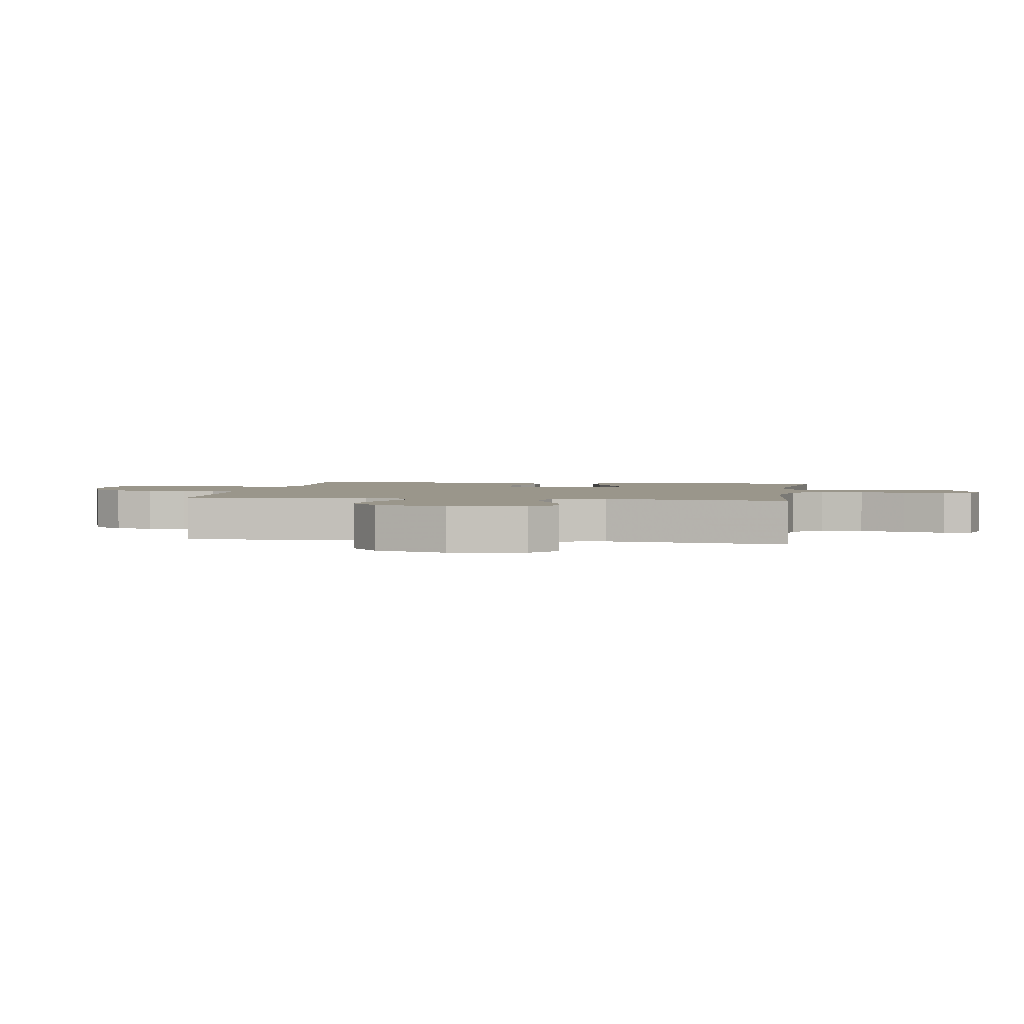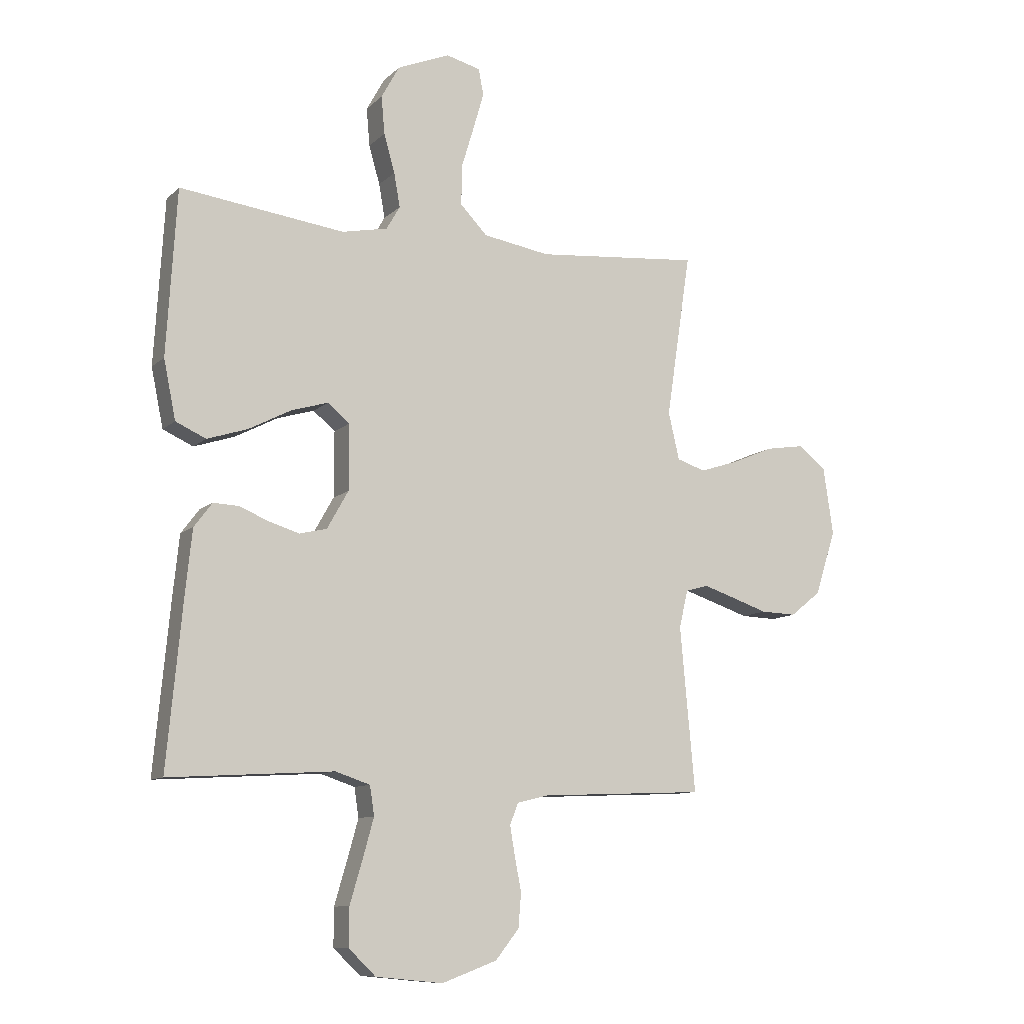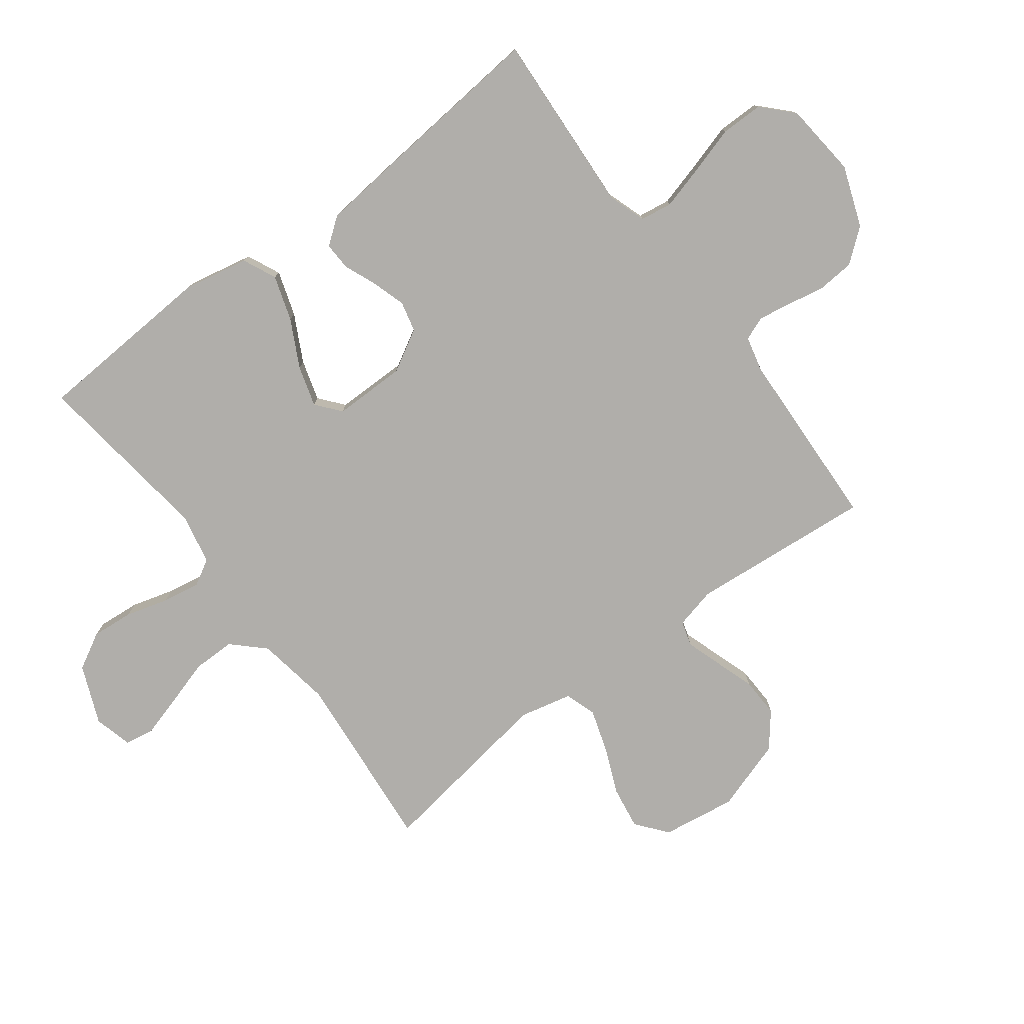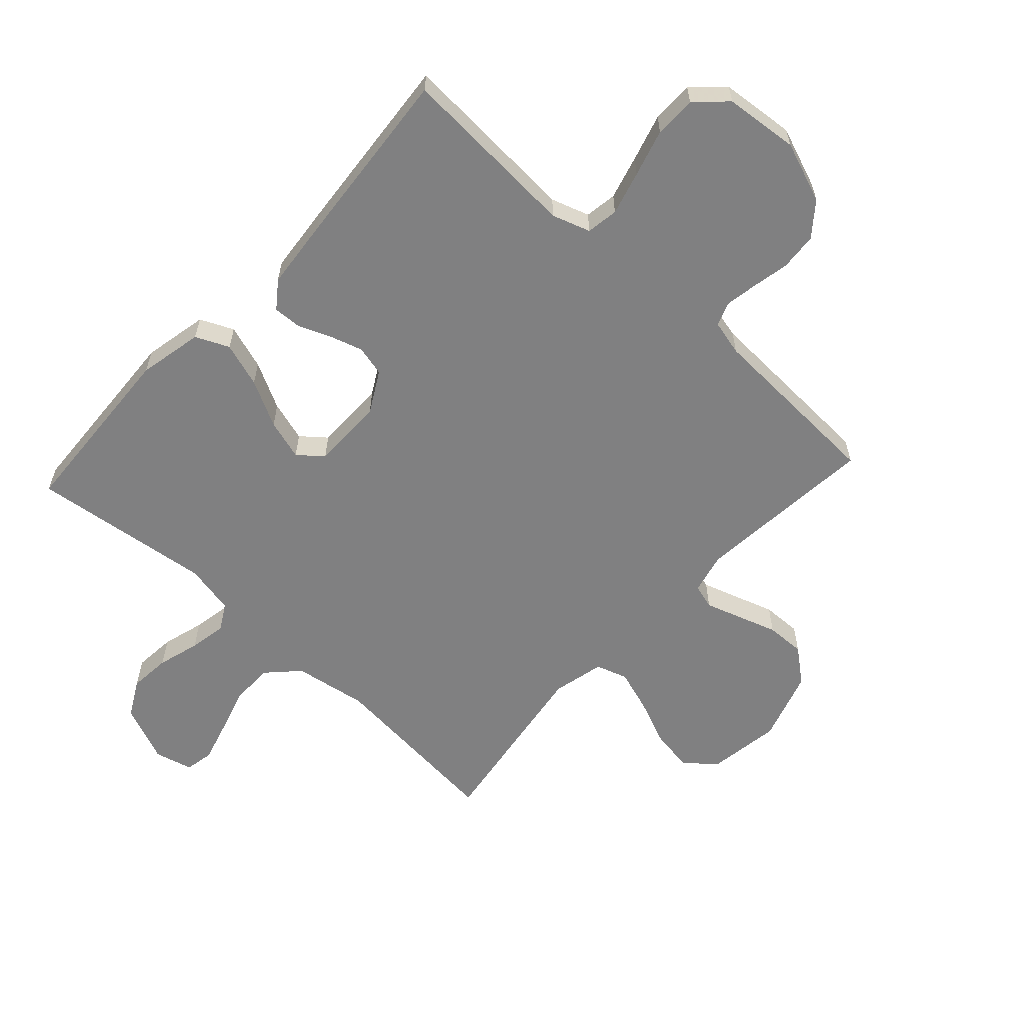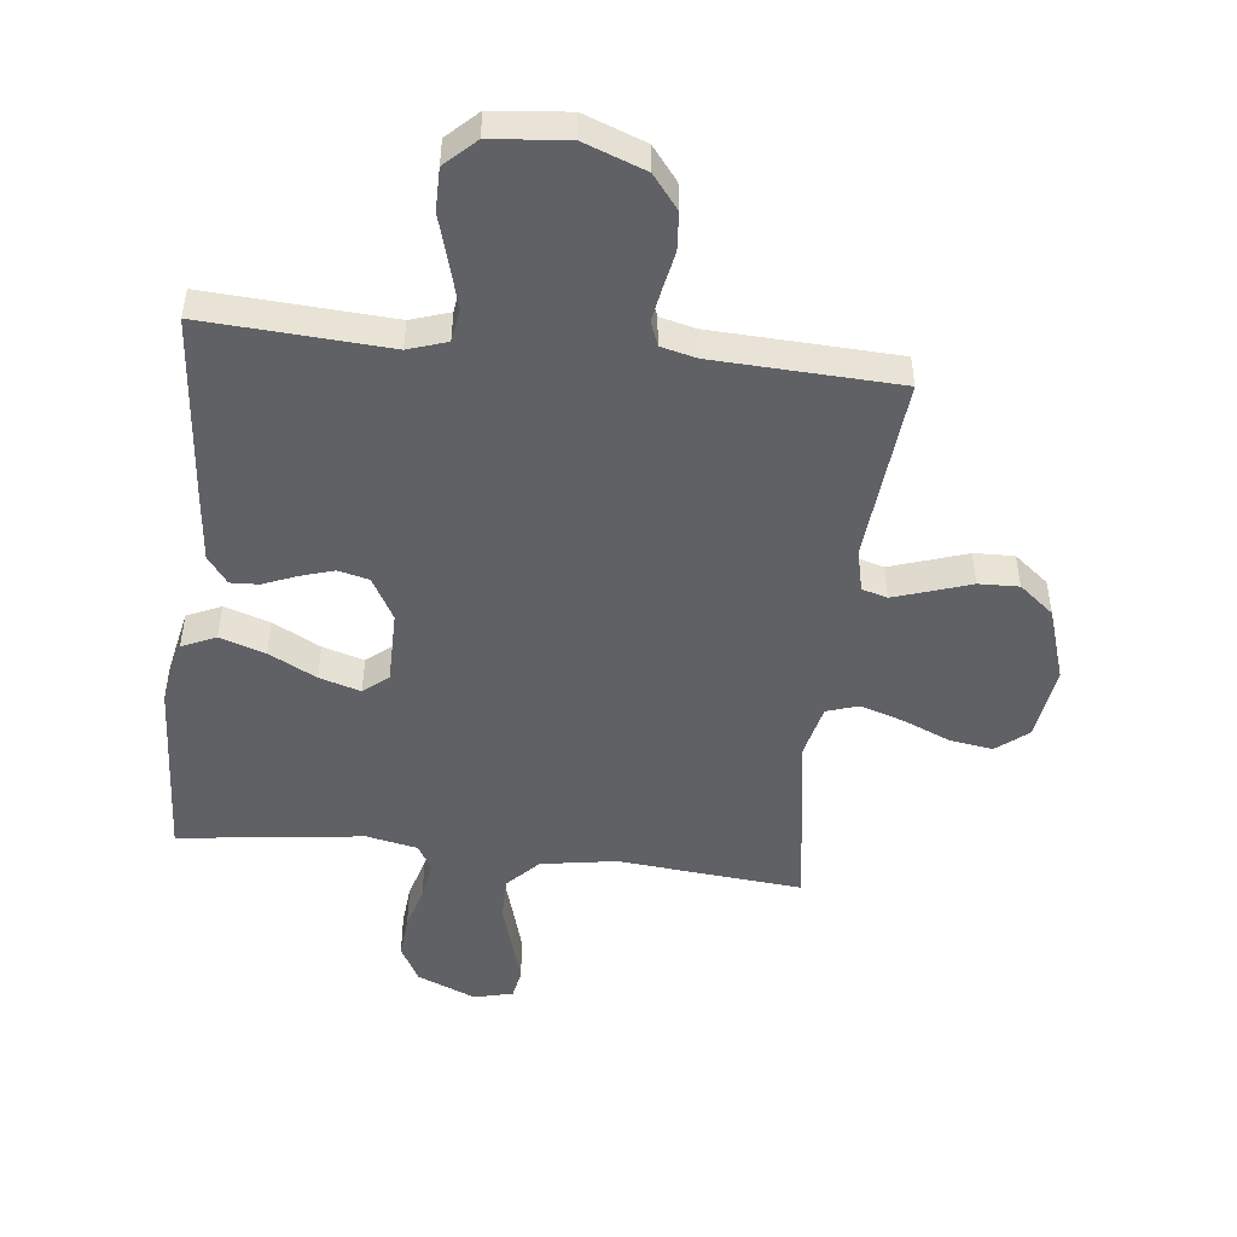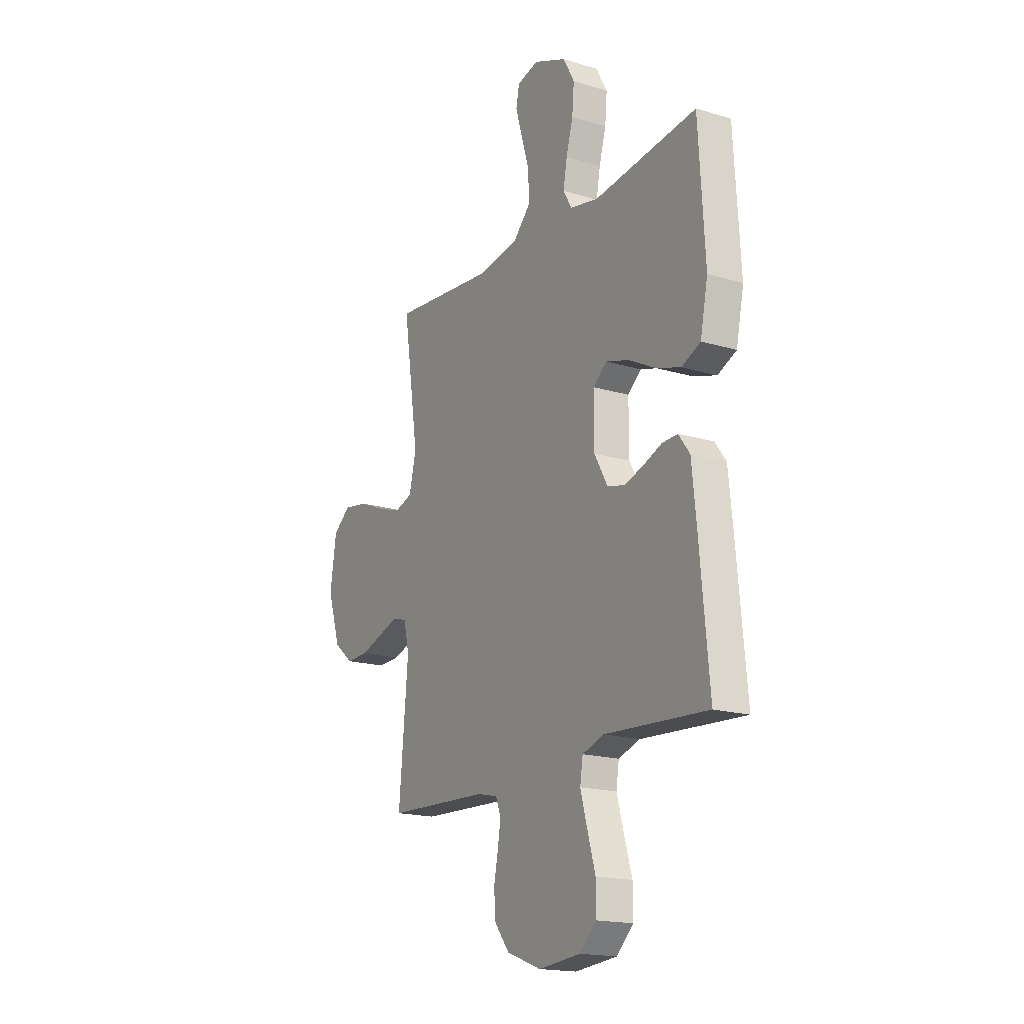
<metadata>
{"format":"obj","ext":"obj","renderer":"f3d","projection":"perspective","resolution":1024,"background":"white","views":[{"elev":2.3,"azim":-80.9,"up":"+Y"},{"elev":-10.1,"azim":154.1,"up":"+Z"},{"elev":-77.9,"azim":127.0,"up":"+Y"},{"elev":-60.1,"azim":137.3,"up":"+Y"},{"elev":-49.0,"azim":173.5,"up":"+Y"},{"elev":-17.8,"azim":59.4,"up":"+Z"}]}
</metadata>
<code>
v 0.5 0.07 -0.5
v 0.2 0.07 -0.482
v 0.137 0.07 -0.503
v 0.129 0.07 -0.556
v 0.149 0.07 -0.628
v 0.172 0.07 -0.706
v 0.172 0.07 -0.775
v 0.123 0.07 -0.822
v 0 0.07 -0.834
v -0.1 0.07 -0.797
v -0.143 0.07 -0.743
v -0.148 0.07 -0.681
v -0.136 0.07 -0.62
v -0.127 0.07 -0.566
v -0.142 0.07 -0.527
v -0.2 0.07 -0.513
v -0.5 0.07 -0.5
v -0.473 0.07 -0.2
v -0.489 0.07 -0.132
v -0.53 0.07 -0.12
v -0.588 0.07 -0.139
v -0.654 0.07 -0.161
v -0.719 0.07 -0.163
v -0.775 0.07 -0.118
v -0.813 0.07 0
v -0.795 0.07 0.122
v -0.744 0.07 0.163
v -0.674 0.07 0.152
v -0.598 0.07 0.12
v -0.527 0.07 0.097
v -0.475 0.07 0.114
v -0.455 0.07 0.2
v -0.5 0.07 0.5
v -0.2 0.07 0.473
v -0.078 0.07 0.493
v -0.029 0.07 0.544
v -0.029 0.07 0.614
v -0.052 0.07 0.69
v -0.072 0.07 0.759
v -0.063 0.07 0.807
v 0 0.07 0.823
v 0.096 0.07 0.783
v 0.129 0.07 0.723
v 0.123 0.07 0.654
v 0.103 0.07 0.584
v 0.092 0.07 0.522
v 0.117 0.07 0.479
v 0.2 0.07 0.462
v 0.5 0.07 0.5
v 0.518 0.07 0.2
v 0.496 0.07 0.093
v 0.441 0.07 0.068
v 0.367 0.07 0.092
v 0.29 0.07 0.132
v 0.223 0.07 0.152
v 0.183 0.07 0.119
v 0.183 0.07 0
v 0.222 0.07 -0.069
v 0.272 0.07 -0.081
v 0.327 0.07 -0.064
v 0.381 0.07 -0.042
v 0.427 0.07 -0.04
v 0.46 0.07 -0.084
v 0.472 0.07 -0.2
v 0.5 0 -0.5
v 0.2 0 -0.482
v 0.137 0 -0.503
v 0.129 0 -0.556
v 0.149 0 -0.628
v 0.172 0 -0.706
v 0.172 0 -0.775
v 0.123 0 -0.822
v 0 0 -0.834
v -0.1 0 -0.797
v -0.143 0 -0.743
v -0.148 0 -0.681
v -0.136 0 -0.62
v -0.127 0 -0.566
v -0.142 0 -0.527
v -0.2 0 -0.513
v -0.5 0 -0.5
v -0.473 0 -0.2
v -0.489 0 -0.132
v -0.53 0 -0.12
v -0.588 0 -0.139
v -0.654 0 -0.161
v -0.719 0 -0.163
v -0.775 0 -0.118
v -0.813 0 0
v -0.795 0 0.122
v -0.744 0 0.163
v -0.674 0 0.152
v -0.598 0 0.12
v -0.527 0 0.097
v -0.475 0 0.114
v -0.455 0 0.2
v -0.5 0 0.5
v -0.2 0 0.473
v -0.078 0 0.493
v -0.029 0 0.544
v -0.029 0 0.614
v -0.052 0 0.69
v -0.072 0 0.759
v -0.063 0 0.807
v 0 0 0.823
v 0.096 0 0.783
v 0.129 0 0.723
v 0.123 0 0.654
v 0.103 0 0.584
v 0.092 0 0.522
v 0.117 0 0.479
v 0.2 0 0.462
v 0.5 0 0.5
v 0.518 0 0.2
v 0.496 0 0.093
v 0.441 0 0.068
v 0.367 0 0.092
v 0.29 0 0.132
v 0.223 0 0.152
v 0.183 0 0.119
v 0.183 0 0
v 0.222 0 -0.069
v 0.272 0 -0.081
v 0.327 0 -0.064
v 0.381 0 -0.042
v 0.427 0 -0.04
v 0.46 0 -0.084
v 0.472 0 -0.2
f 63 64 1 2
f 60 61 62 63
f 59 60 63 2
f 58 59 2 3
f 57 58 3
f 56 57 3 4
f 51 52 53 54
f 51 54 55
f 48 49 50 51
f 47 48 51 55
f 46 47 55 56
f 42 43 44 45
f 42 45 46
f 41 42 46
f 37 38 39 40
f 37 40 41 46
f 32 33 34
f 31 32 34 35
f 26 27 28 29
f 26 29 30
f 25 26 30
f 24 25 30 31
f 21 22 23 24
f 20 21 24 31
f 16 17 18
f 15 16 18 19
f 10 11 12 13
f 10 13 14
f 9 10 14
f 8 9 14 15
f 5 6 7 8
f 4 5 8 15
f 36 37 46 56
f 35 36 56 4
f 19 20 31 35
f 4 15 19 35
f 66 65 128 127
f 127 126 125 124
f 66 127 124 123
f 67 66 123 122
f 67 122 121
f 68 67 121 120
f 118 117 116 115
f 119 118 115
f 115 114 113 112
f 119 115 112 111
f 120 119 111 110
f 109 108 107 106
f 110 109 106
f 110 106 105
f 104 103 102 101
f 110 105 104 101
f 98 97 96
f 99 98 96 95
f 93 92 91 90
f 94 93 90
f 94 90 89
f 95 94 89 88
f 88 87 86 85
f 95 88 85 84
f 82 81 80
f 83 82 80 79
f 77 76 75 74
f 78 77 74
f 78 74 73
f 79 78 73 72
f 72 71 70 69
f 79 72 69 68
f 120 110 101 100
f 68 120 100 99
f 99 95 84 83
f 99 83 79 68
f 1 65 66 2
f 2 66 67 3
f 3 67 68 4
f 4 68 69 5
f 5 69 70 6
f 6 70 71 7
f 7 71 72 8
f 8 72 73 9
f 9 73 74 10
f 10 74 75 11
f 11 75 76 12
f 12 76 77 13
f 13 77 78 14
f 14 78 79 15
f 15 79 80 16
f 16 80 81 17
f 17 81 82 18
f 18 82 83 19
f 19 83 84 20
f 20 84 85 21
f 21 85 86 22
f 22 86 87 23
f 23 87 88 24
f 24 88 89 25
f 25 89 90 26
f 26 90 91 27
f 27 91 92 28
f 28 92 93 29
f 29 93 94 30
f 30 94 95 31
f 31 95 96 32
f 32 96 97 33
f 33 97 98 34
f 34 98 99 35
f 35 99 100 36
f 36 100 101 37
f 37 101 102 38
f 38 102 103 39
f 39 103 104 40
f 40 104 105 41
f 41 105 106 42
f 42 106 107 43
f 43 107 108 44
f 44 108 109 45
f 45 109 110 46
f 46 110 111 47
f 47 111 112 48
f 48 112 113 49
f 49 113 114 50
f 50 114 115 51
f 51 115 116 52
f 52 116 117 53
f 53 117 118 54
f 54 118 119 55
f 55 119 120 56
f 56 120 121 57
f 57 121 122 58
f 58 122 123 59
f 59 123 124 60
f 60 124 125 61
f 61 125 126 62
f 62 126 127 63
f 63 127 128 64
f 64 128 65 1

</code>
